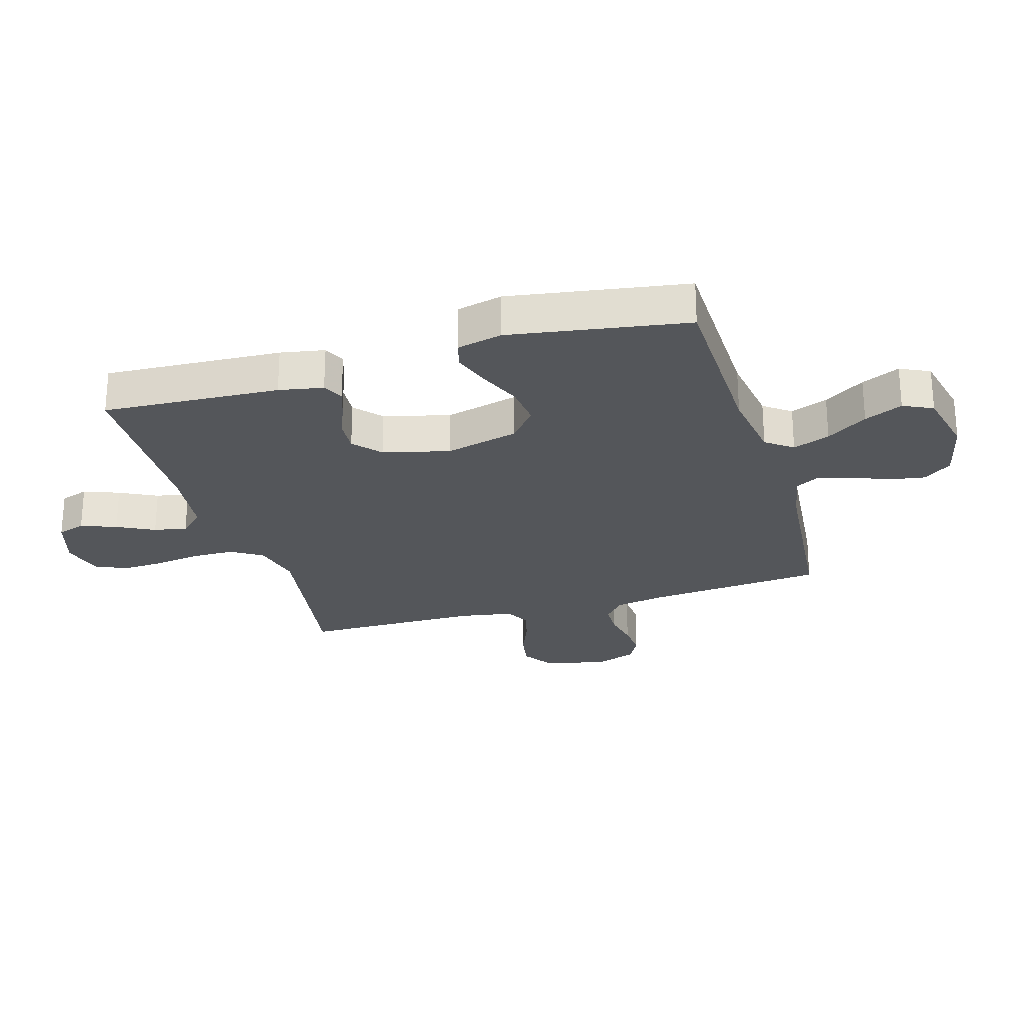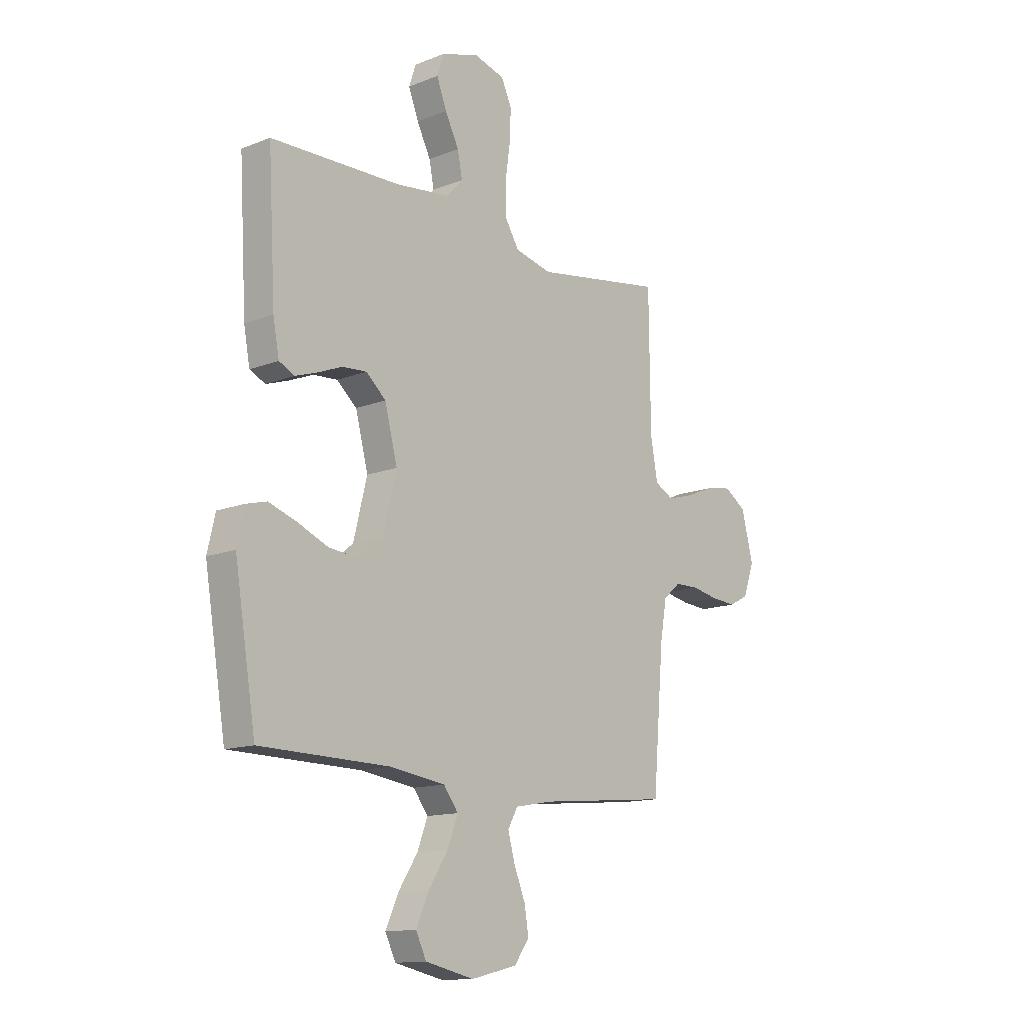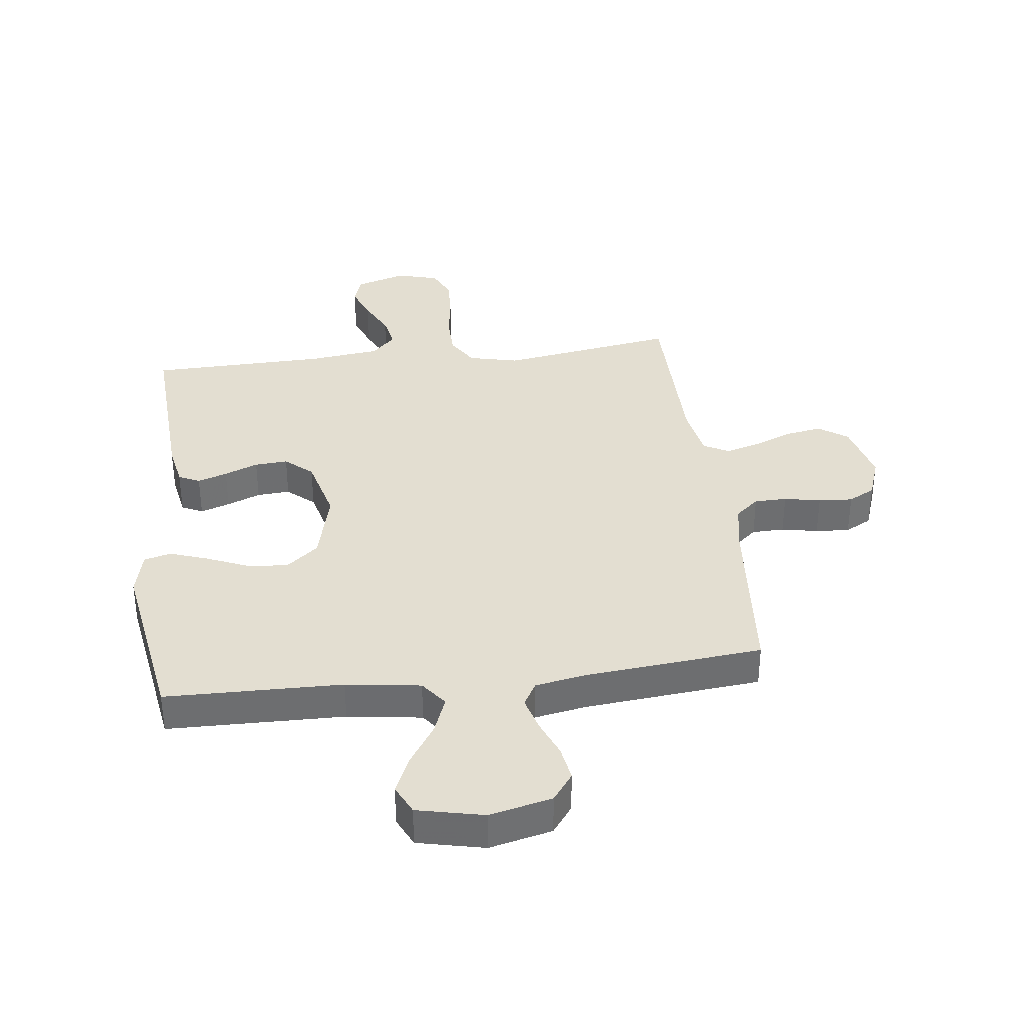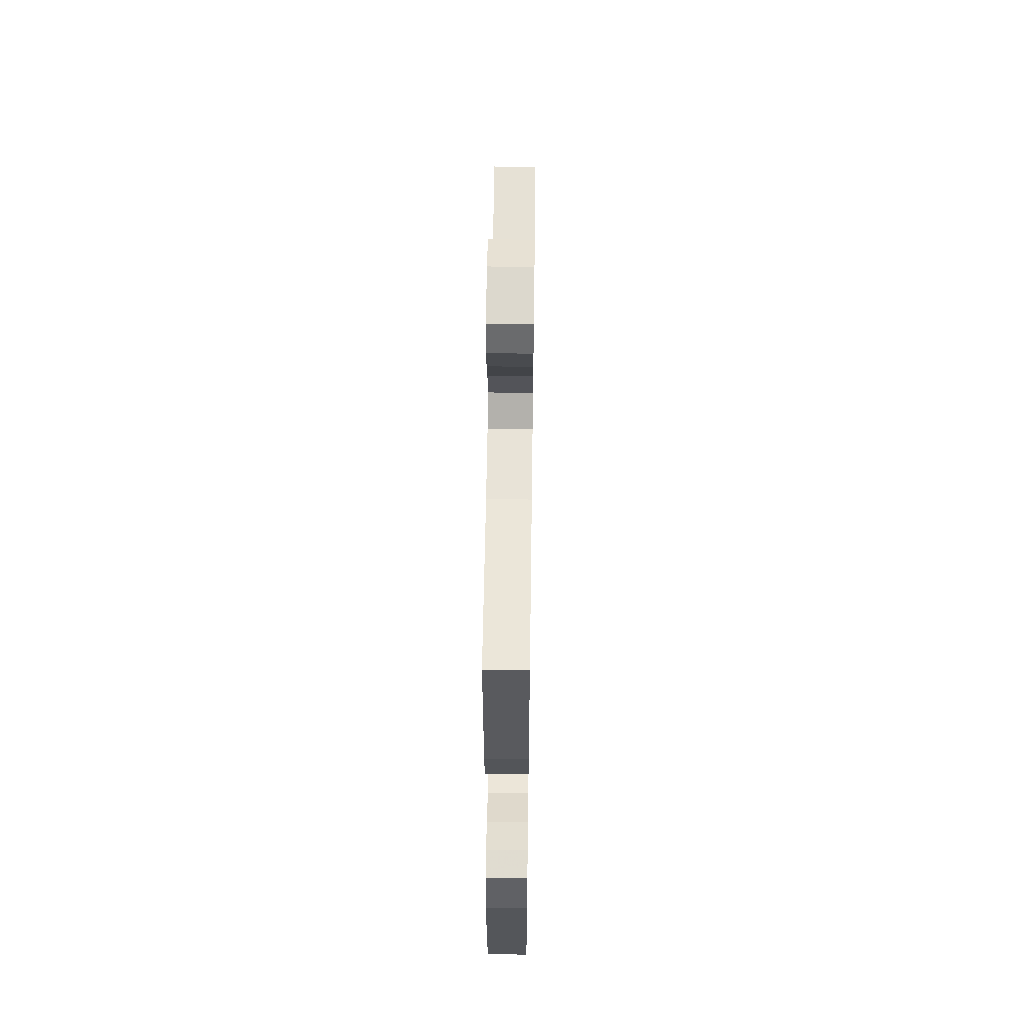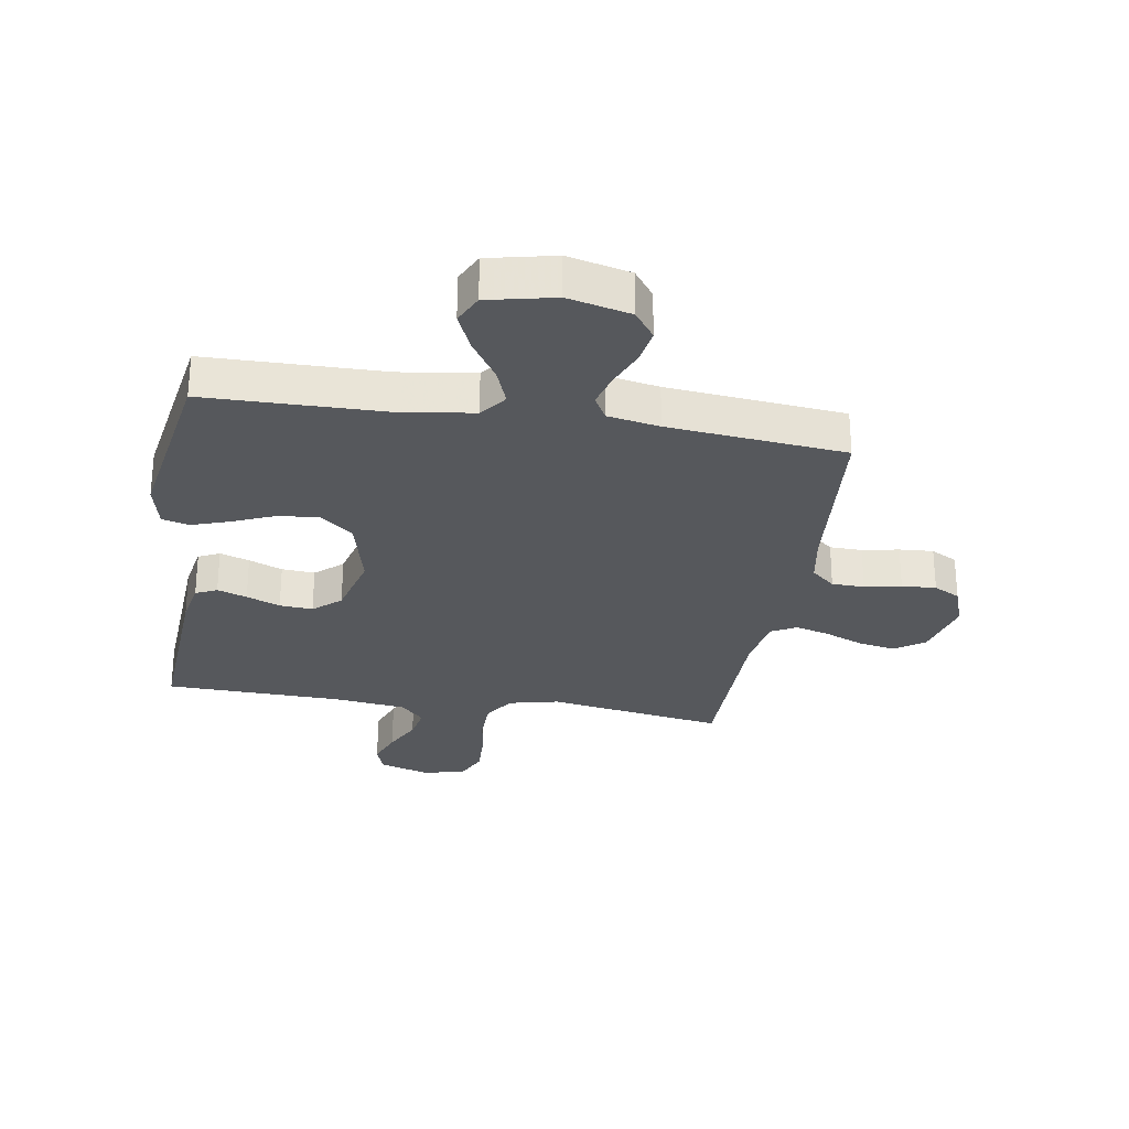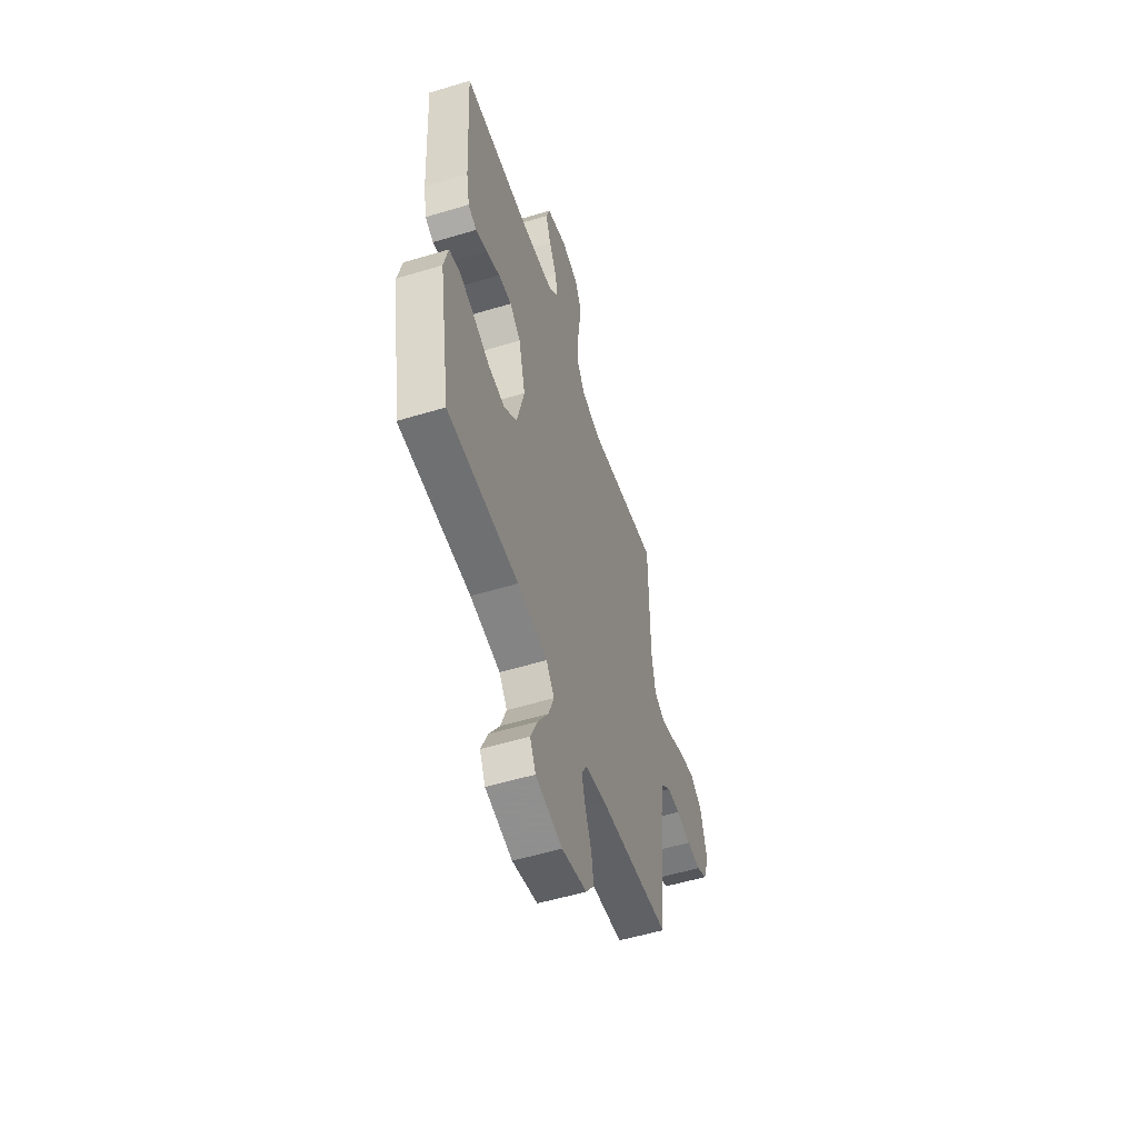
<metadata>
{"format":"obj","ext":"obj","renderer":"f3d","projection":"perspective","resolution":1024,"background":"white","views":[{"elev":-25.5,"azim":106.7,"up":"+Y"},{"elev":-13.4,"azim":131.5,"up":"+Z"},{"elev":36.1,"azim":173.1,"up":"+Y"},{"elev":55.1,"azim":90.8,"up":"+Z"},{"elev":-28.2,"azim":170.7,"up":"+Y"},{"elev":-54.1,"azim":107.9,"up":"+Z"}]}
</metadata>
<code>
v -0.5 0.07 -0.5
v -0.525 0.07 -0.2
v -0.54 0.07 -0.114
v -0.58 0.07 -0.08
v -0.635 0.07 -0.079
v -0.697 0.07 -0.091
v -0.755 0.07 -0.095
v -0.8 0.07 -0.071
v -0.825 0.07 0
v -0.798 0.07 0.106
v -0.748 0.07 0.14
v -0.686 0.07 0.129
v -0.62 0.07 0.102
v -0.562 0.07 0.086
v -0.519 0.07 0.109
v -0.503 0.07 0.2
v -0.5 0.07 0.5
v -0.2 0.07 0.452
v -0.115 0.07 0.472
v -0.082 0.07 0.525
v -0.081 0.07 0.596
v -0.092 0.07 0.674
v -0.095 0.07 0.745
v -0.071 0.07 0.797
v 0 0.07 0.817
v 0.087 0.07 0.79
v 0.103 0.07 0.742
v 0.08 0.07 0.682
v 0.048 0.07 0.619
v 0.037 0.07 0.563
v 0.077 0.07 0.522
v 0.2 0.07 0.507
v 0.5 0.07 0.5
v 0.483 0.07 0.2
v 0.469 0.07 0.125
v 0.433 0.07 0.108
v 0.383 0.07 0.125
v 0.326 0.07 0.148
v 0.27 0.07 0.152
v 0.224 0.07 0.112
v 0.195 0.07 0
v 0.226 0.07 -0.125
v 0.281 0.07 -0.17
v 0.35 0.07 -0.163
v 0.421 0.07 -0.133
v 0.485 0.07 -0.111
v 0.531 0.07 -0.123
v 0.549 0.07 -0.2
v 0.5 0.07 -0.5
v 0.2 0.07 -0.505
v 0.073 0.07 -0.523
v 0.039 0.07 -0.568
v 0.063 0.07 -0.631
v 0.108 0.07 -0.7
v 0.137 0.07 -0.765
v 0.113 0.07 -0.815
v 0 0.07 -0.84
v -0.106 0.07 -0.815
v -0.141 0.07 -0.768
v -0.131 0.07 -0.708
v -0.105 0.07 -0.644
v -0.089 0.07 -0.586
v -0.112 0.07 -0.545
v -0.2 0.07 -0.529
v -0.5 0 -0.5
v -0.525 0 -0.2
v -0.54 0 -0.114
v -0.58 0 -0.08
v -0.635 0 -0.079
v -0.697 0 -0.091
v -0.755 0 -0.095
v -0.8 0 -0.071
v -0.825 0 0
v -0.798 0 0.106
v -0.748 0 0.14
v -0.686 0 0.129
v -0.62 0 0.102
v -0.562 0 0.086
v -0.519 0 0.109
v -0.503 0 0.2
v -0.5 0 0.5
v -0.2 0 0.452
v -0.115 0 0.472
v -0.082 0 0.525
v -0.081 0 0.596
v -0.092 0 0.674
v -0.095 0 0.745
v -0.071 0 0.797
v 0 0 0.817
v 0.087 0 0.79
v 0.103 0 0.742
v 0.08 0 0.682
v 0.048 0 0.619
v 0.037 0 0.563
v 0.077 0 0.522
v 0.2 0 0.507
v 0.5 0 0.5
v 0.483 0 0.2
v 0.469 0 0.125
v 0.433 0 0.108
v 0.383 0 0.125
v 0.326 0 0.148
v 0.27 0 0.152
v 0.224 0 0.112
v 0.195 0 0
v 0.226 0 -0.125
v 0.281 0 -0.17
v 0.35 0 -0.163
v 0.421 0 -0.133
v 0.485 0 -0.111
v 0.531 0 -0.123
v 0.549 0 -0.2
v 0.5 0 -0.5
v 0.2 0 -0.505
v 0.073 0 -0.523
v 0.039 0 -0.568
v 0.063 0 -0.631
v 0.108 0 -0.7
v 0.137 0 -0.765
v 0.113 0 -0.815
v 0 0 -0.84
v -0.106 0 -0.815
v -0.141 0 -0.768
v -0.131 0 -0.708
v -0.105 0 -0.644
v -0.089 0 -0.586
v -0.112 0 -0.545
v -0.2 0 -0.529
f 58 59 60 61
f 58 61 62
f 57 58 62
f 56 57 62
f 53 54 55 56
f 52 53 56 62
f 51 52 62 63
f 47 48 49 50
f 44 45 46 47
f 44 47 50 51
f 35 36 37 38
f 33 34 35 38
f 32 33 38 39
f 31 32 39 40
f 26 27 28 29
f 24 25 26 29
f 24 29 30
f 21 22 23 24
f 20 21 24 30
f 19 20 30 31
f 16 17 18
f 15 16 18 19
f 10 11 12 13
f 10 13 14
f 9 10 14
f 8 9 14
f 5 6 7 8
f 4 5 8 14
f 3 4 14 15
f 64 1 2
f 43 44 51 63
f 42 43 63 64
f 41 42 64 2
f 19 31 40 41
f 15 19 41
f 2 3 15 41
f 125 124 123 122
f 126 125 122
f 126 122 121
f 126 121 120
f 120 119 118 117
f 126 120 117 116
f 127 126 116 115
f 114 113 112 111
f 111 110 109 108
f 115 114 111 108
f 102 101 100 99
f 102 99 98 97
f 103 102 97 96
f 104 103 96 95
f 93 92 91 90
f 93 90 89 88
f 94 93 88
f 88 87 86 85
f 94 88 85 84
f 95 94 84 83
f 82 81 80
f 83 82 80 79
f 77 76 75 74
f 78 77 74
f 78 74 73
f 78 73 72
f 72 71 70 69
f 78 72 69 68
f 79 78 68 67
f 66 65 128
f 127 115 108 107
f 128 127 107 106
f 66 128 106 105
f 105 104 95 83
f 105 83 79
f 105 79 67 66
f 1 65 66 2
f 2 66 67 3
f 3 67 68 4
f 4 68 69 5
f 5 69 70 6
f 6 70 71 7
f 7 71 72 8
f 8 72 73 9
f 9 73 74 10
f 10 74 75 11
f 11 75 76 12
f 12 76 77 13
f 13 77 78 14
f 14 78 79 15
f 15 79 80 16
f 16 80 81 17
f 17 81 82 18
f 18 82 83 19
f 19 83 84 20
f 20 84 85 21
f 21 85 86 22
f 22 86 87 23
f 23 87 88 24
f 24 88 89 25
f 25 89 90 26
f 26 90 91 27
f 27 91 92 28
f 28 92 93 29
f 29 93 94 30
f 30 94 95 31
f 31 95 96 32
f 32 96 97 33
f 33 97 98 34
f 34 98 99 35
f 35 99 100 36
f 36 100 101 37
f 37 101 102 38
f 38 102 103 39
f 39 103 104 40
f 40 104 105 41
f 41 105 106 42
f 42 106 107 43
f 43 107 108 44
f 44 108 109 45
f 45 109 110 46
f 46 110 111 47
f 47 111 112 48
f 48 112 113 49
f 49 113 114 50
f 50 114 115 51
f 51 115 116 52
f 52 116 117 53
f 53 117 118 54
f 54 118 119 55
f 55 119 120 56
f 56 120 121 57
f 57 121 122 58
f 58 122 123 59
f 59 123 124 60
f 60 124 125 61
f 61 125 126 62
f 62 126 127 63
f 63 127 128 64
f 64 128 65 1

</code>
